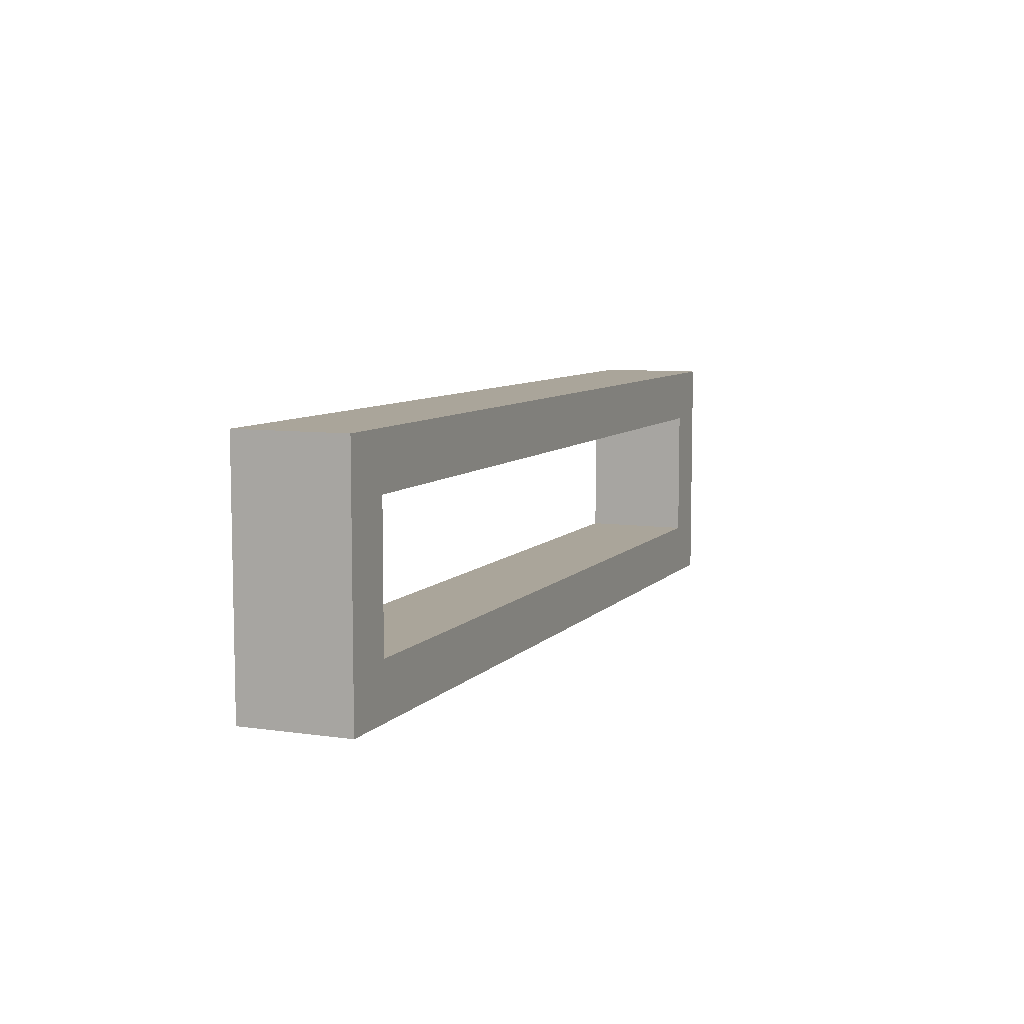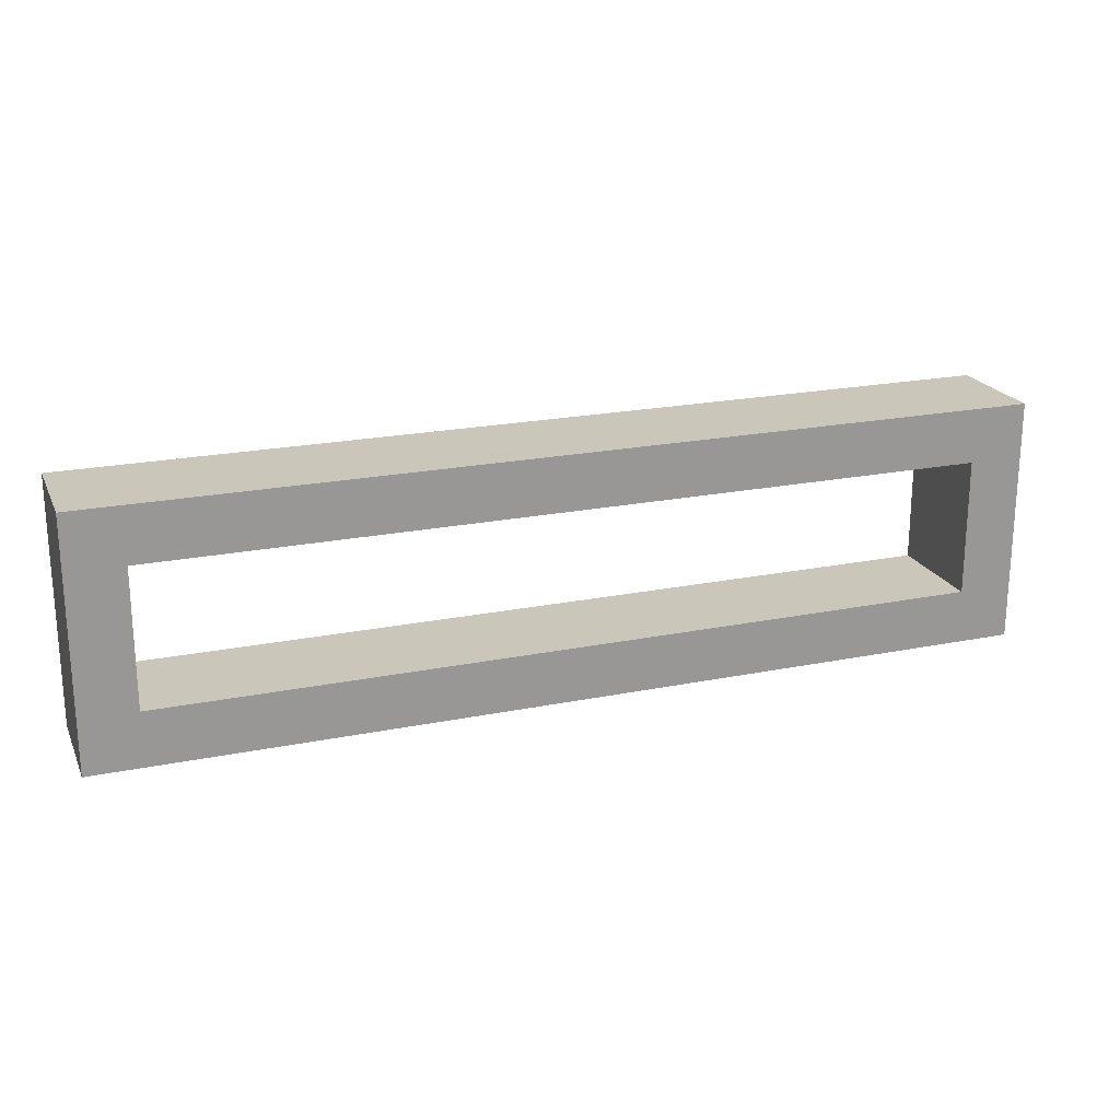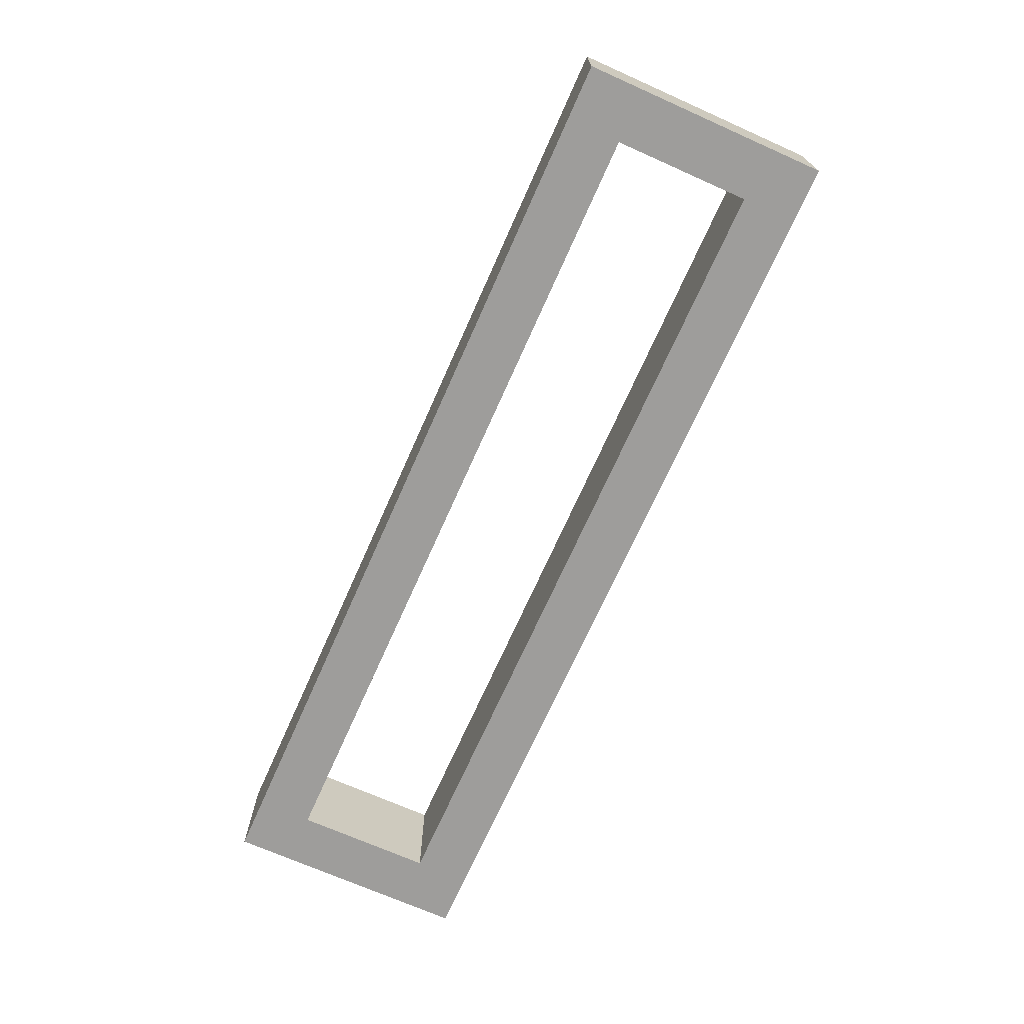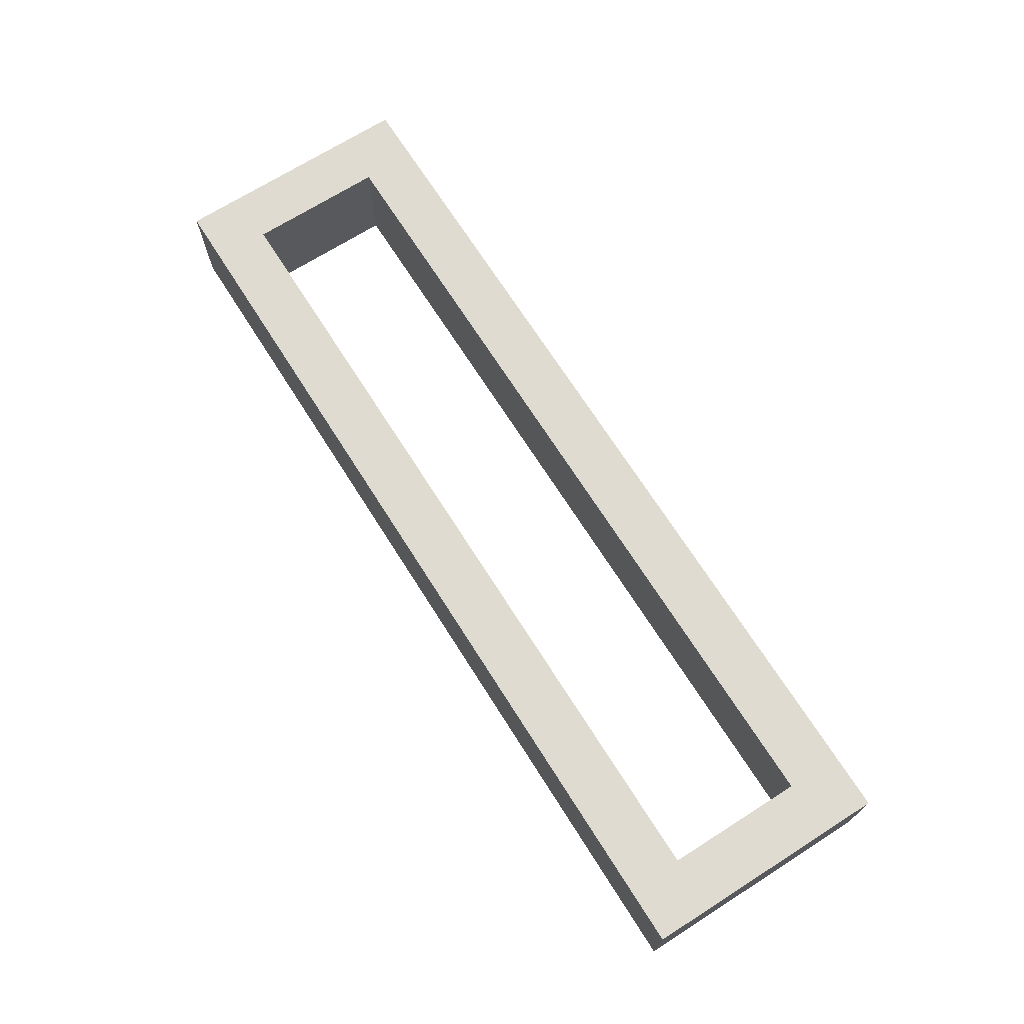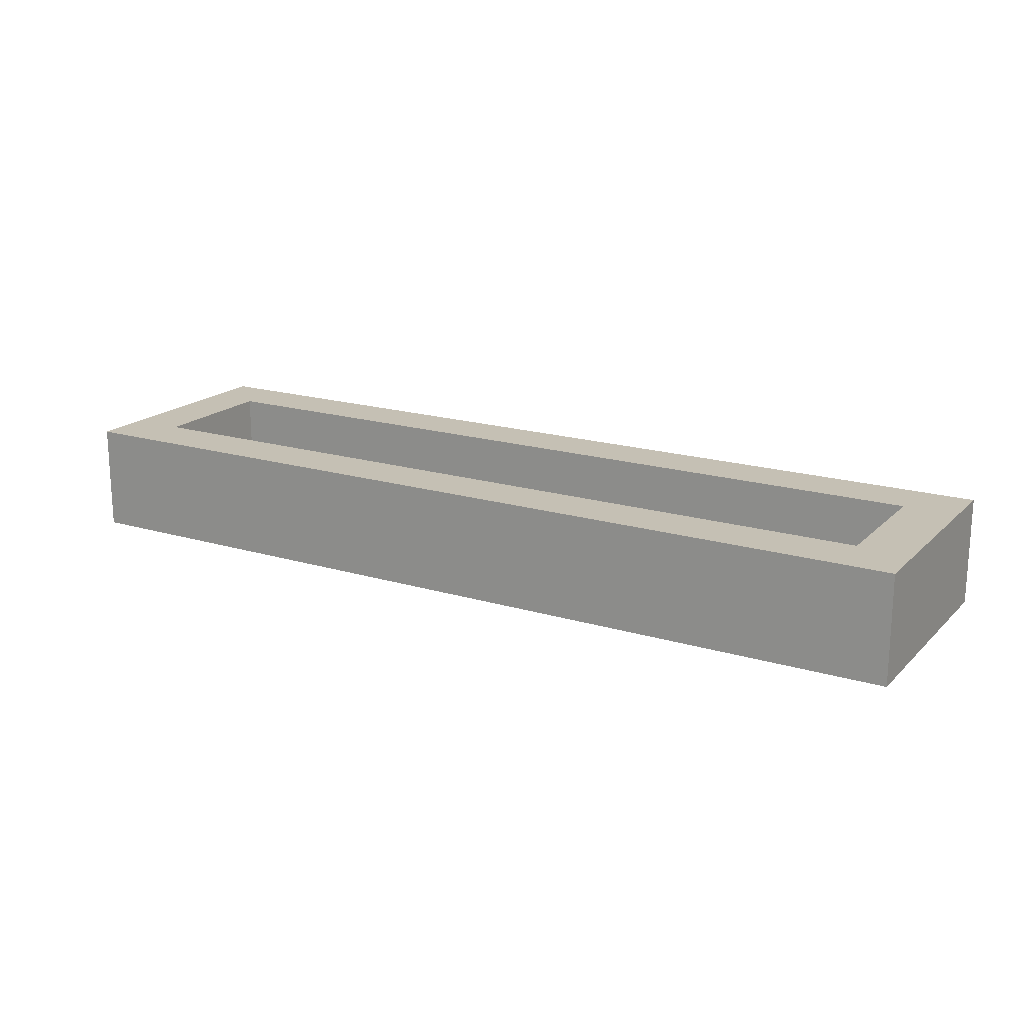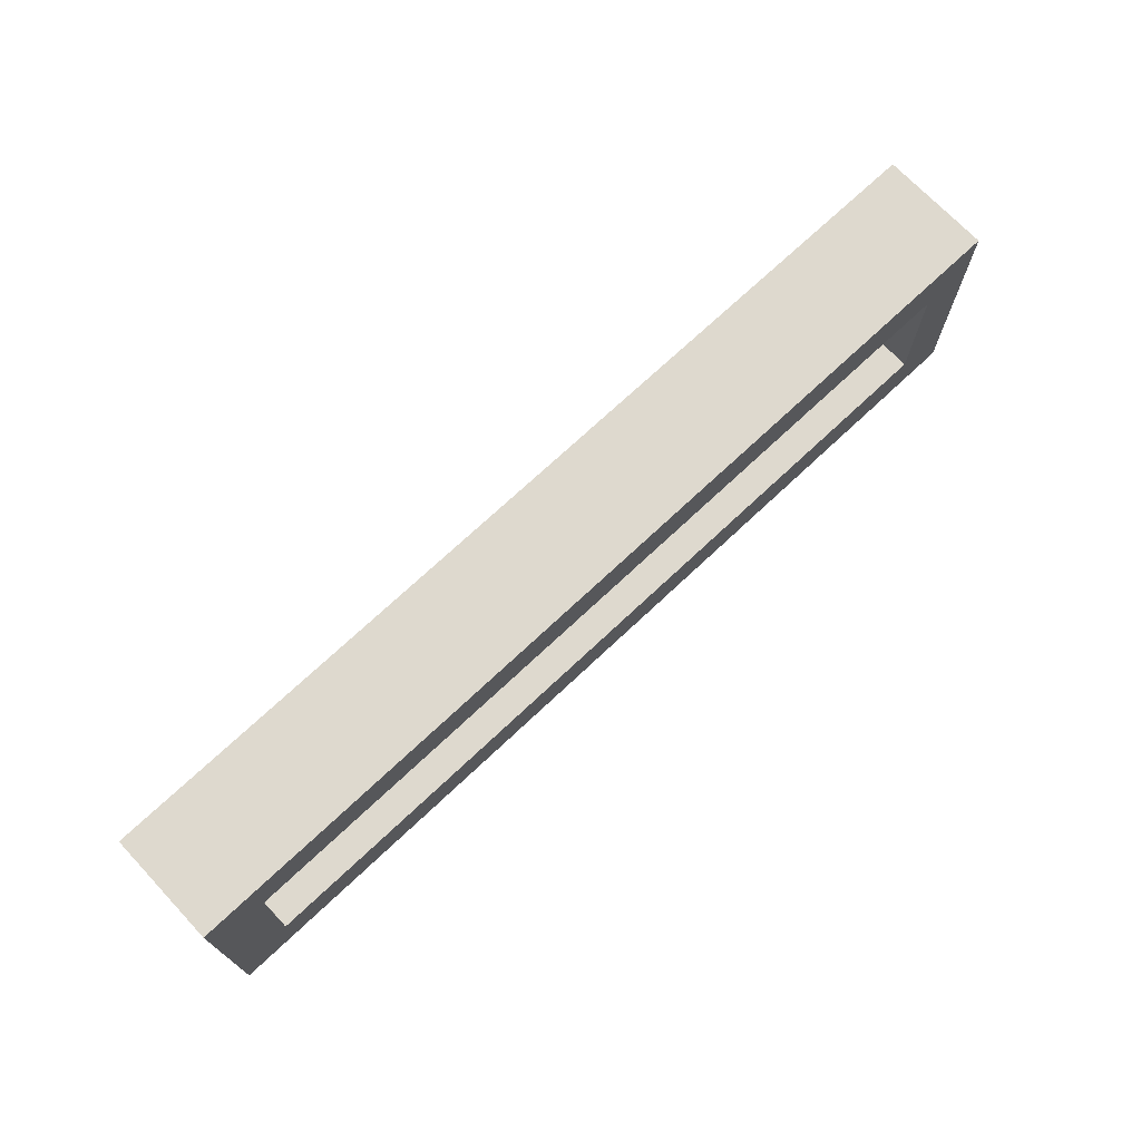
<metadata>
{"format":"obj","ext":"obj","renderer":"f3d","projection":"perspective","resolution":1024,"background":"white","views":[{"elev":7.7,"azim":-67.6,"up":"+Z"},{"elev":21.1,"azim":-19.9,"up":"+Z"},{"elev":-70.5,"azim":-114.0,"up":"+Y"},{"elev":70.0,"azim":-122.4,"up":"+Y"},{"elev":18.3,"azim":-149.8,"up":"+Y"},{"elev":71.5,"azim":-43.3,"up":"+Z"}]}
</metadata>
<code>
o d3f5d8ea4f0636a19d89571db11b31d7b2745b21a33f55a93bd78bd3bb160a2
v 430 80 645
v 430 80 555
v 430 120 555
v 430 120 645
v 770 80 645
v 770 120 645
v 450 80 575
v 450 80 625
v 750 80 625
v 770 80 555
v 750 80 575
v 770 120 555
v 750 120 625
v 750 120 575
v 450 120 575
v 450 120 625
f 3 2 1
f 4 3 1
f 4 1 5
f 6 4 5
f 1 2 7
f 8 1 7
f 5 1 9
f 1 8 9
f 9 11 10
f 5 9 10
f 7 2 10
f 11 7 10
f 10 2 3
f 10 3 12
f 13 6 12
f 13 12 14
f 15 12 3
f 15 14 12
f 4 16 15
f 4 15 3
f 4 6 13
f 4 13 16
f 12 6 10
f 6 5 10
f 9 8 16
f 9 16 13
f 8 7 15
f 8 15 16
f 11 9 13
f 11 13 14
f 7 11 14
f 7 14 15

</code>
